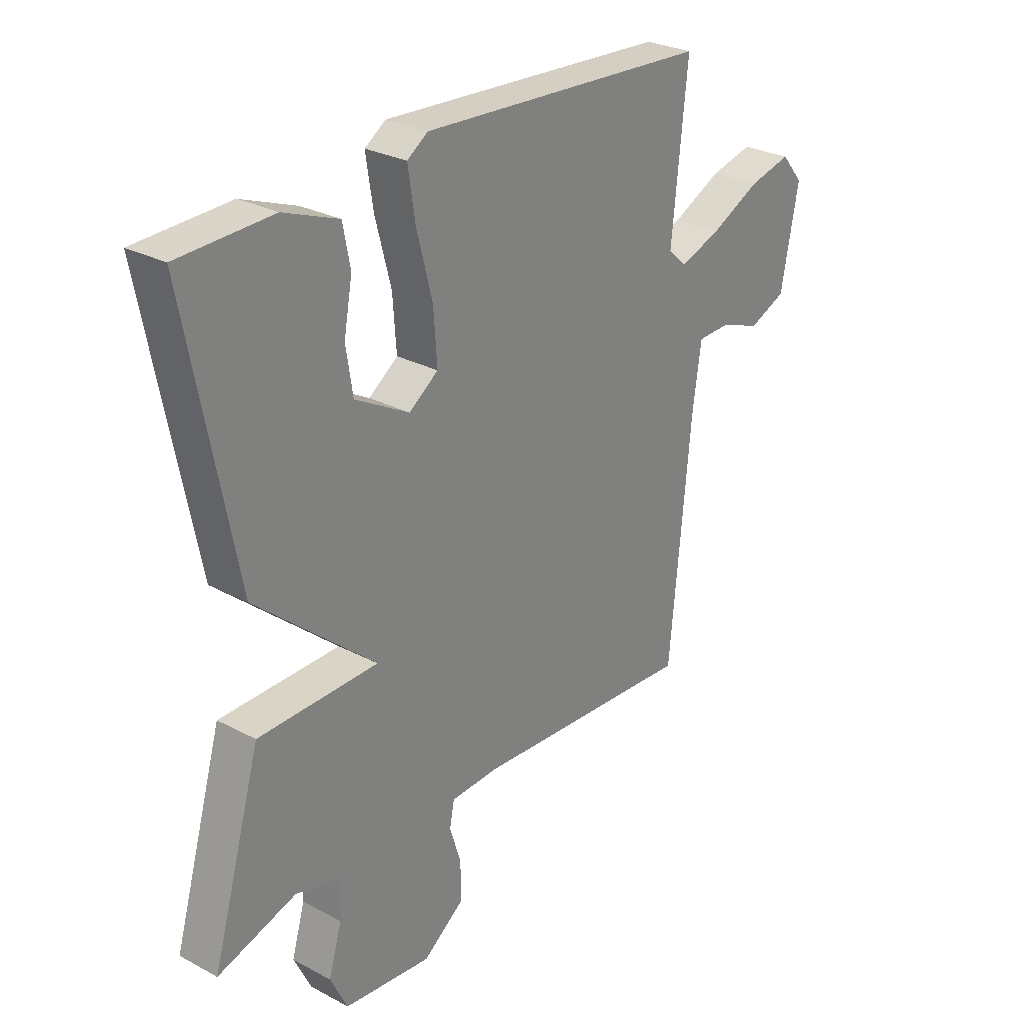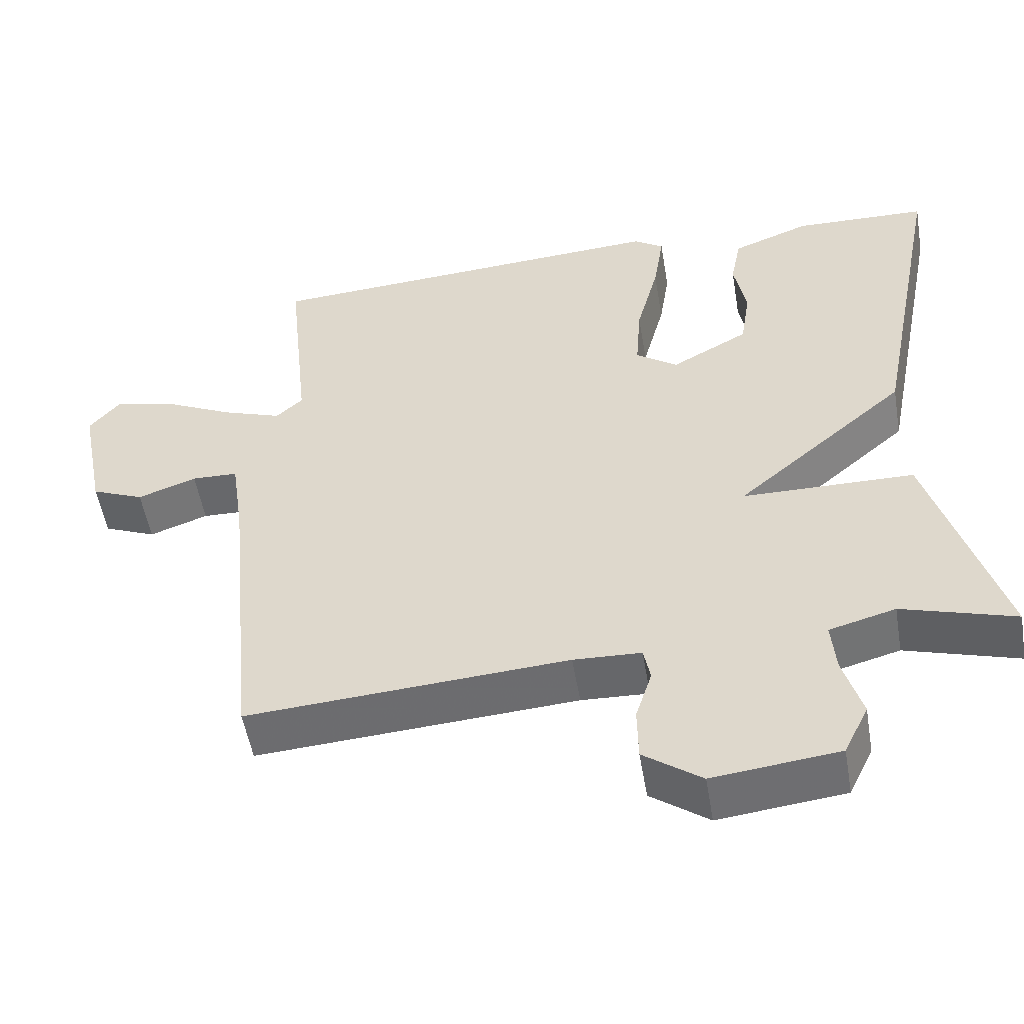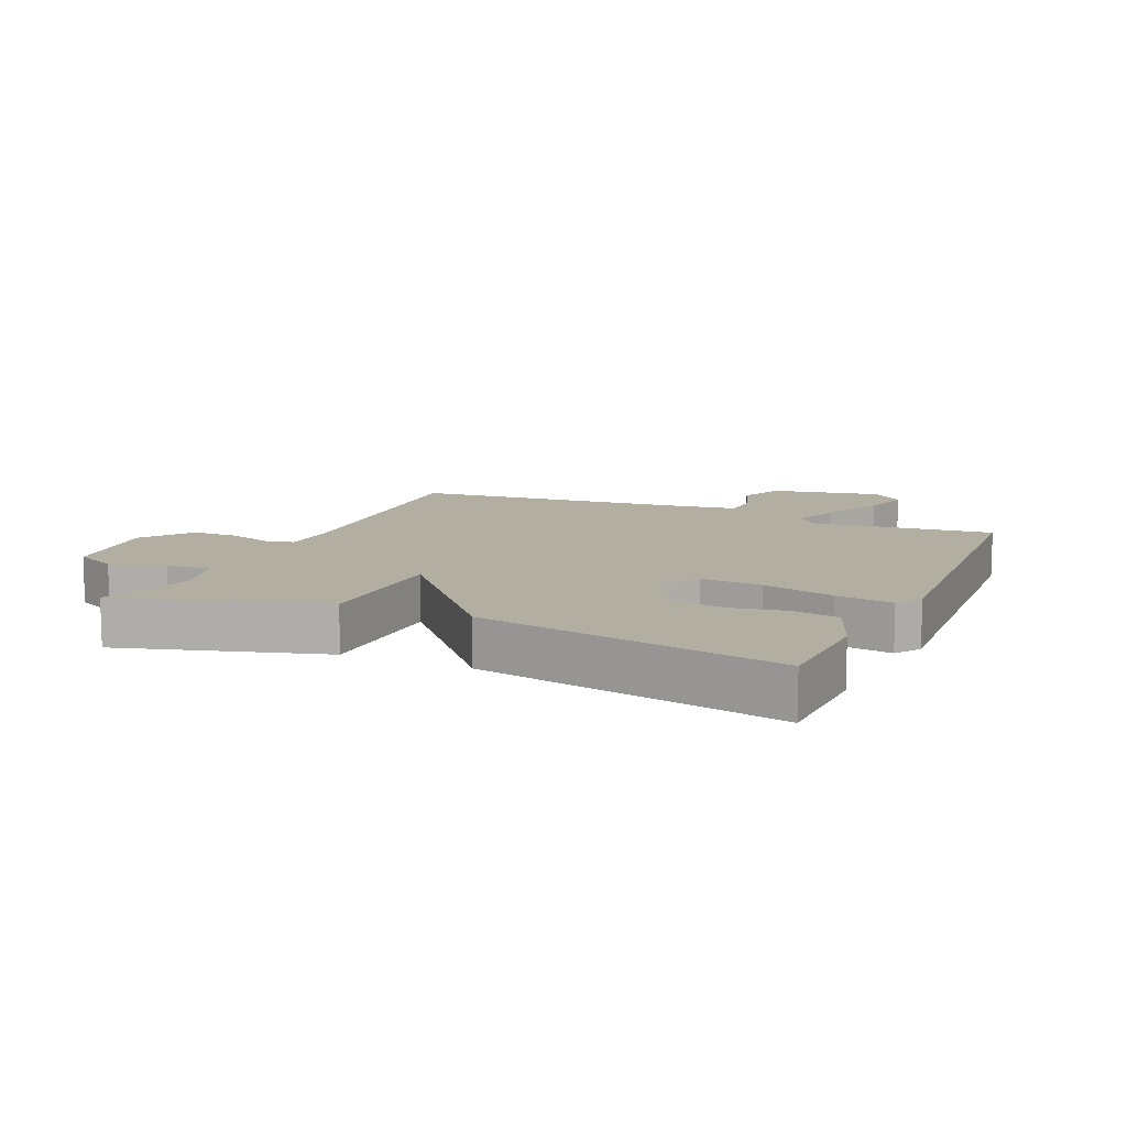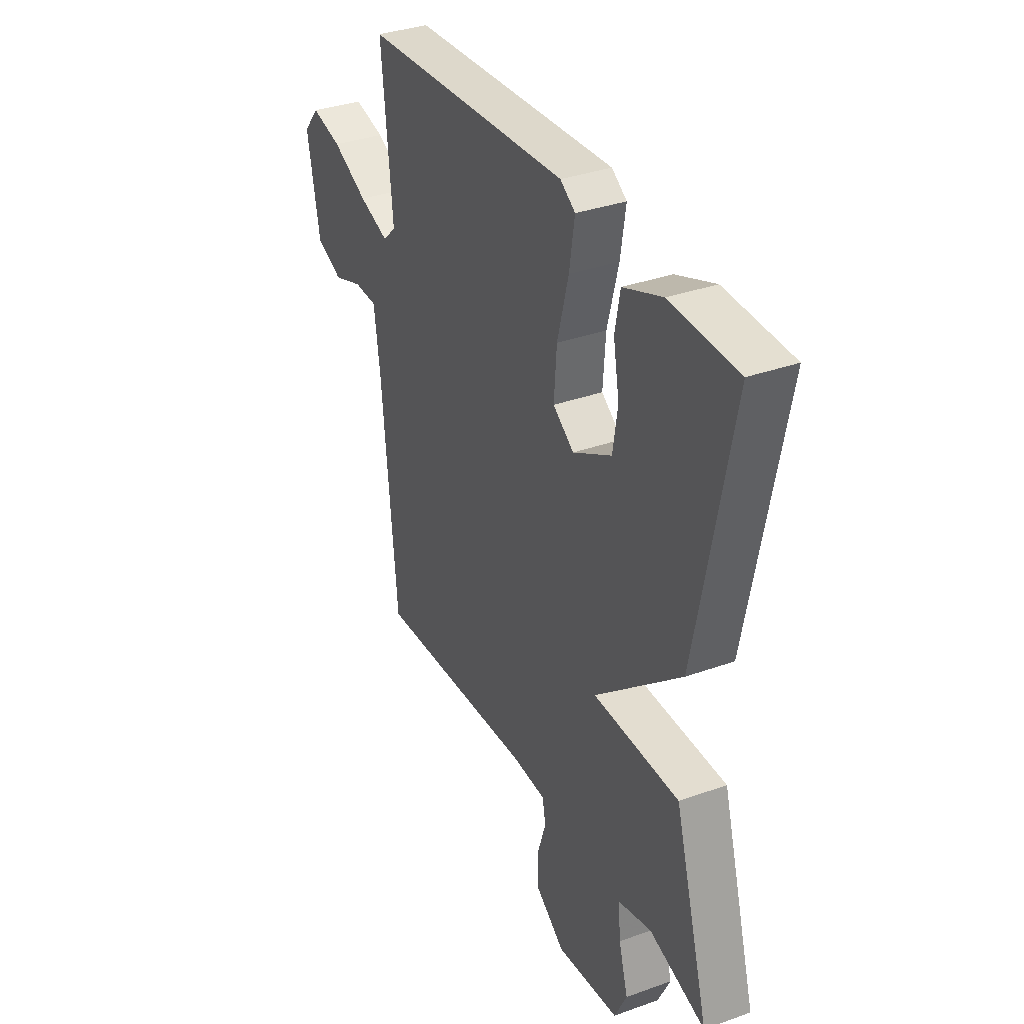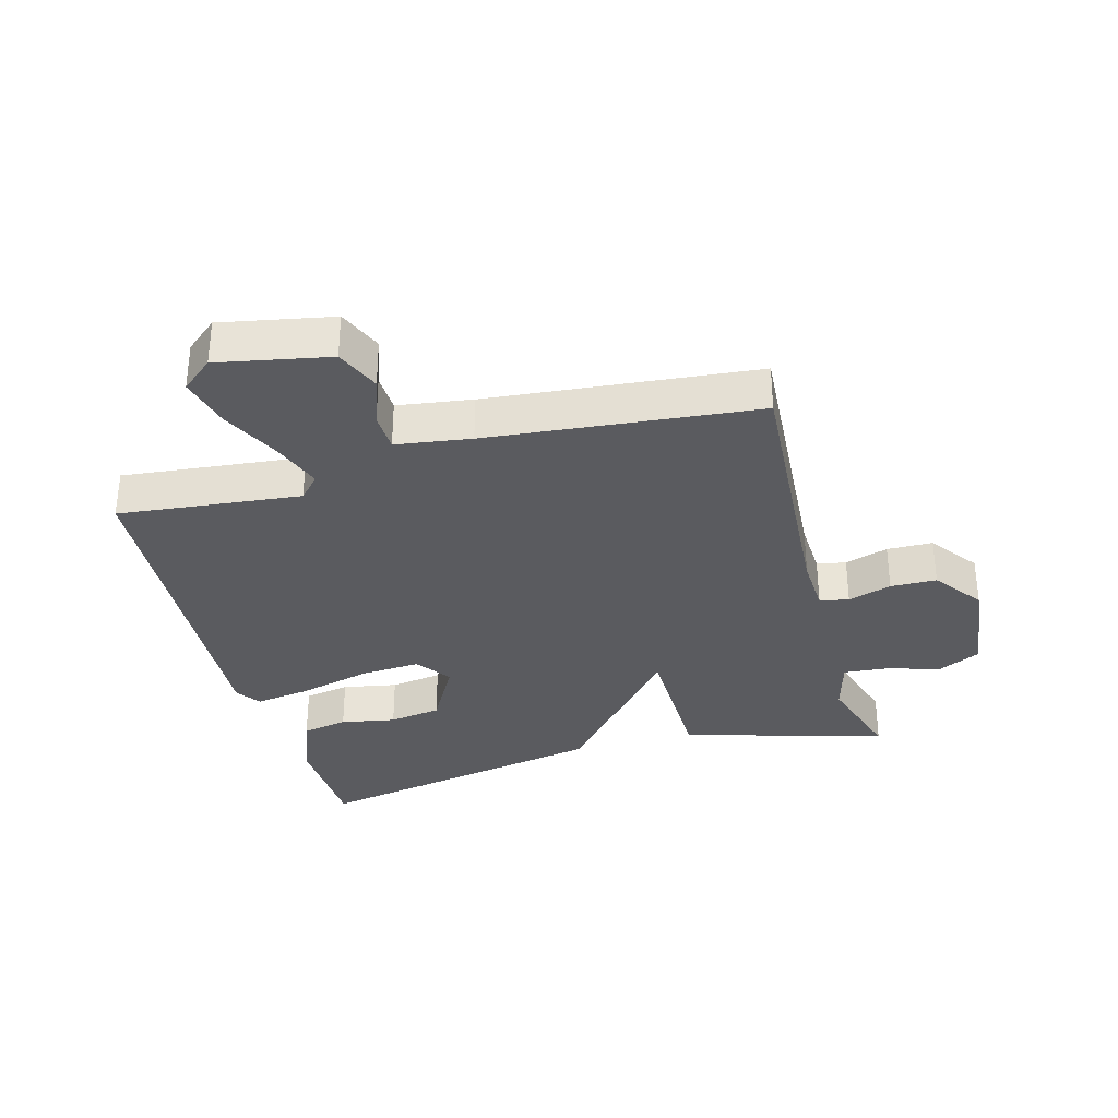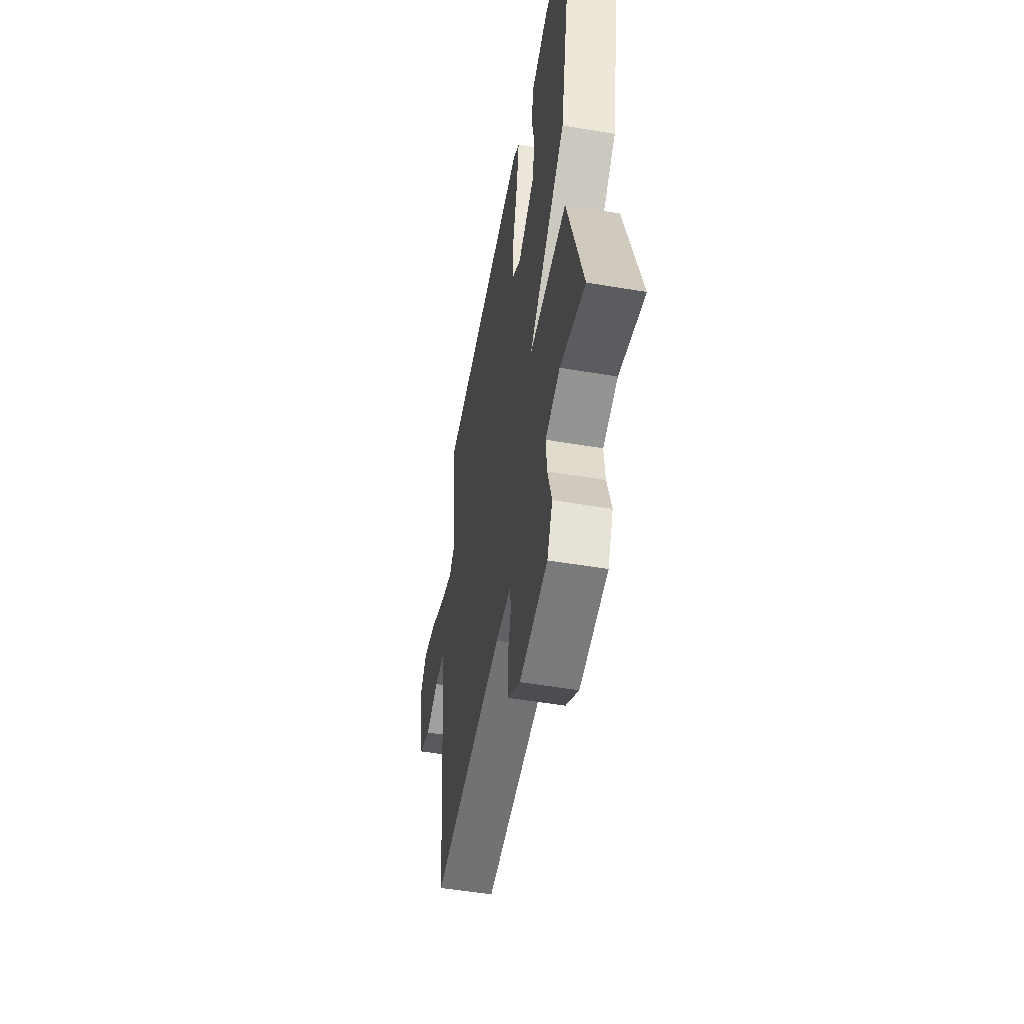
<metadata>
{"format":"obj","ext":"obj","renderer":"f3d","projection":"perspective","resolution":1024,"background":"white","views":[{"elev":27.9,"azim":-50.9,"up":"+Z"},{"elev":-52.9,"azim":-170.4,"up":"+Z"},{"elev":10.8,"azim":-66.2,"up":"+Y"},{"elev":34.7,"azim":-115.7,"up":"+Z"},{"elev":-32.9,"azim":105.3,"up":"+Y"},{"elev":-51.8,"azim":-100.4,"up":"+Z"}]}
</metadata>
<code>
v 0.5 0.07 -0.5
v 0.068 0.07 -0.472
v -0.023 0.07 -0.476
v -0.032 0.07 -0.522
v -0.01 0.07 -0.591
v -0.011 0.07 -0.664
v -0.089 0.07 -0.721
v -0.258 0.07 -0.702
v -0.291 0.07 -0.634
v -0.266 0.07 -0.548
v -0.26 0.07 -0.478
v -0.349 0.07 -0.454
v -0.5 0.07 -0.5
v -0.406 0.07 -0.179
v -0.175 0.07 -0.176
v -0.406 0.07 0.021
v -0.5 0.07 0.5
v -0.32 0.07 0.506
v -0.215 0.07 0.466
v -0.201 0.07 0.393
v -0.217 0.07 0.306
v -0.204 0.07 0.223
v -0.1 0.07 0.166
v -0.044 0.07 0.206
v -0.051 0.07 0.302
v -0.081 0.07 0.416
v -0.095 0.07 0.506
v -0.055 0.07 0.533
v 0.5 0.07 0.5
v 0.47 0.07 0.212
v 0.506 0.07 0.179
v 0.585 0.07 0.207
v 0.68 0.07 0.253
v 0.762 0.07 0.273
v 0.804 0.07 0.223
v 0.77 0.07 0.047
v 0.699 0.07 0.017
v 0.62 0.07 0.045
v 0.558 0.07 0.043
v 0.541 0.07 -0.075
v 0.5 0 -0.5
v 0.068 0 -0.472
v -0.023 0 -0.476
v -0.032 0 -0.522
v -0.01 0 -0.591
v -0.011 0 -0.664
v -0.089 0 -0.721
v -0.258 0 -0.702
v -0.291 0 -0.634
v -0.266 0 -0.548
v -0.26 0 -0.478
v -0.349 0 -0.454
v -0.5 0 -0.5
v -0.406 0 -0.179
v -0.175 0 -0.176
v -0.406 0 0.021
v -0.5 0 0.5
v -0.32 0 0.506
v -0.215 0 0.466
v -0.201 0 0.393
v -0.217 0 0.306
v -0.204 0 0.223
v -0.1 0 0.166
v -0.044 0 0.206
v -0.051 0 0.302
v -0.081 0 0.416
v -0.095 0 0.506
v -0.055 0 0.533
v 0.5 0 0.5
v 0.47 0 0.212
v 0.506 0 0.179
v 0.585 0 0.207
v 0.68 0 0.253
v 0.762 0 0.273
v 0.804 0 0.223
v 0.77 0 0.047
v 0.699 0 0.017
v 0.62 0 0.045
v 0.558 0 0.043
v 0.541 0 -0.075
f 36 37 38
f 35 36 38
f 34 35 38
f 33 34 38
f 32 33 38
f 31 32 38 39
f 30 31 39 40
f 28 29 30
f 27 28 30
f 26 27 30
f 25 26 30
f 40 1 2
f 30 40 2
f 25 30 2
f 24 25 2
f 19 20 21
f 18 19 21
f 17 18 21
f 16 17 21
f 15 16 21 22
f 12 13 14 15
f 11 12 15
f 10 11 15
f 8 9 10
f 7 8 10
f 6 7 10
f 5 6 10
f 4 5 10
f 3 4 10 15
f 2 3 15
f 24 2 15
f 23 24 15
f 15 22 23
f 78 77 76
f 78 76 75
f 78 75 74
f 78 74 73
f 78 73 72
f 79 78 72 71
f 80 79 71 70
f 70 69 68
f 70 68 67
f 70 67 66
f 70 66 65
f 42 41 80
f 42 80 70
f 42 70 65
f 42 65 64
f 61 60 59
f 61 59 58
f 61 58 57
f 61 57 56
f 62 61 56 55
f 55 54 53 52
f 55 52 51
f 55 51 50
f 50 49 48
f 50 48 47
f 50 47 46
f 50 46 45
f 50 45 44
f 55 50 44 43
f 55 43 42
f 55 42 64
f 55 64 63
f 63 62 55
f 1 41 42 2
f 2 42 43 3
f 3 43 44 4
f 4 44 45 5
f 5 45 46 6
f 6 46 47 7
f 7 47 48 8
f 8 48 49 9
f 9 49 50 10
f 10 50 51 11
f 11 51 52 12
f 12 52 53 13
f 13 53 54 14
f 14 54 55 15
f 15 55 56 16
f 16 56 57 17
f 17 57 58 18
f 18 58 59 19
f 19 59 60 20
f 20 60 61 21
f 21 61 62 22
f 22 62 63 23
f 23 63 64 24
f 24 64 65 25
f 25 65 66 26
f 26 66 67 27
f 27 67 68 28
f 28 68 69 29
f 29 69 70 30
f 30 70 71 31
f 31 71 72 32
f 32 72 73 33
f 33 73 74 34
f 34 74 75 35
f 35 75 76 36
f 36 76 77 37
f 37 77 78 38
f 38 78 79 39
f 39 79 80 40
f 40 80 41 1

</code>
